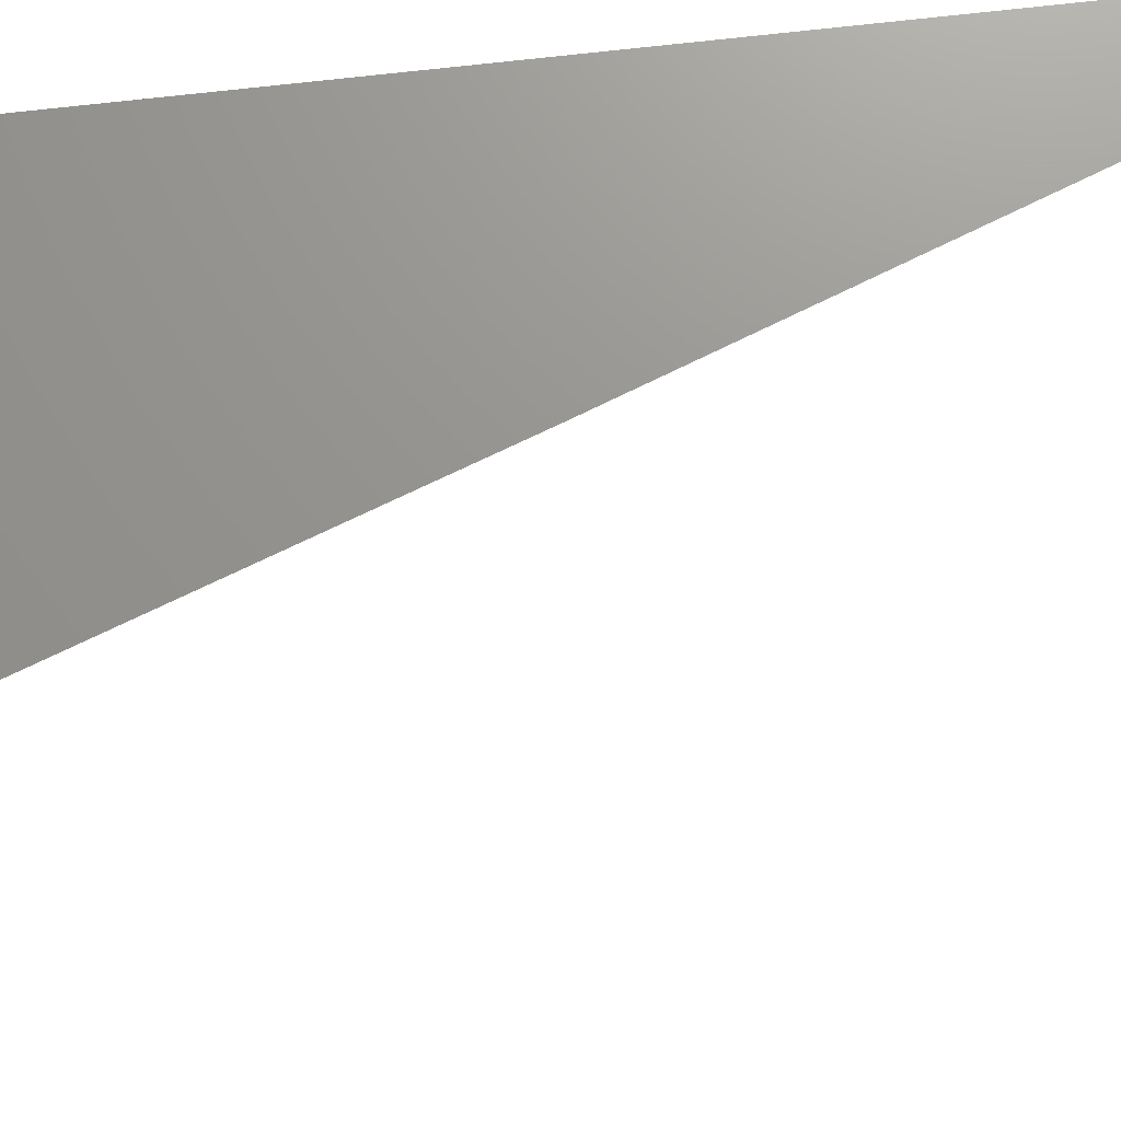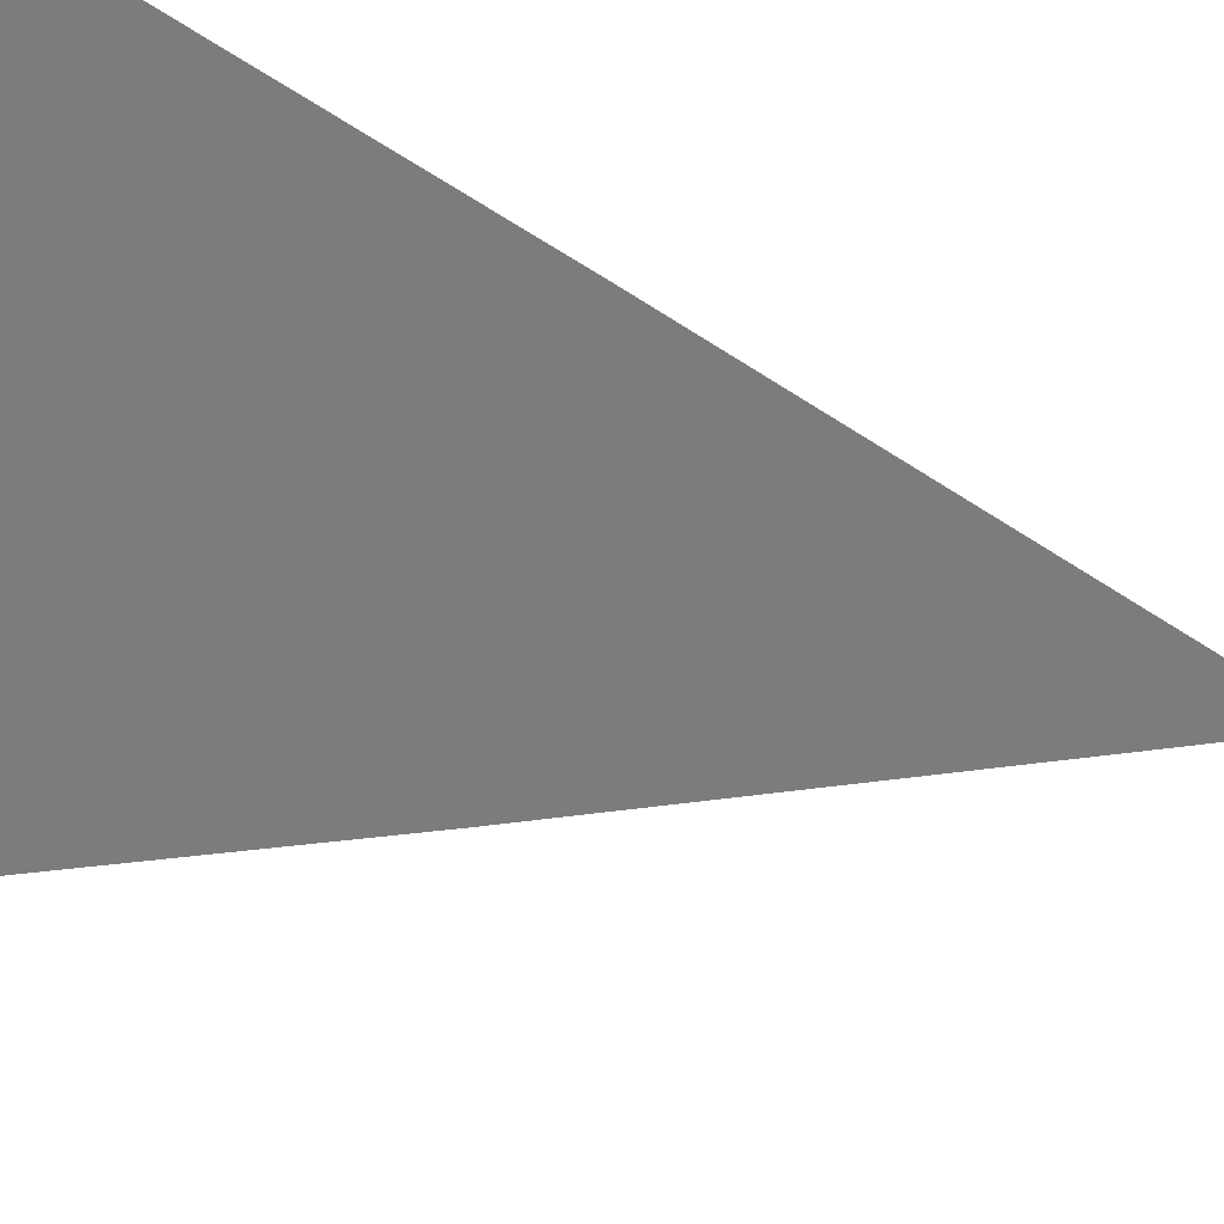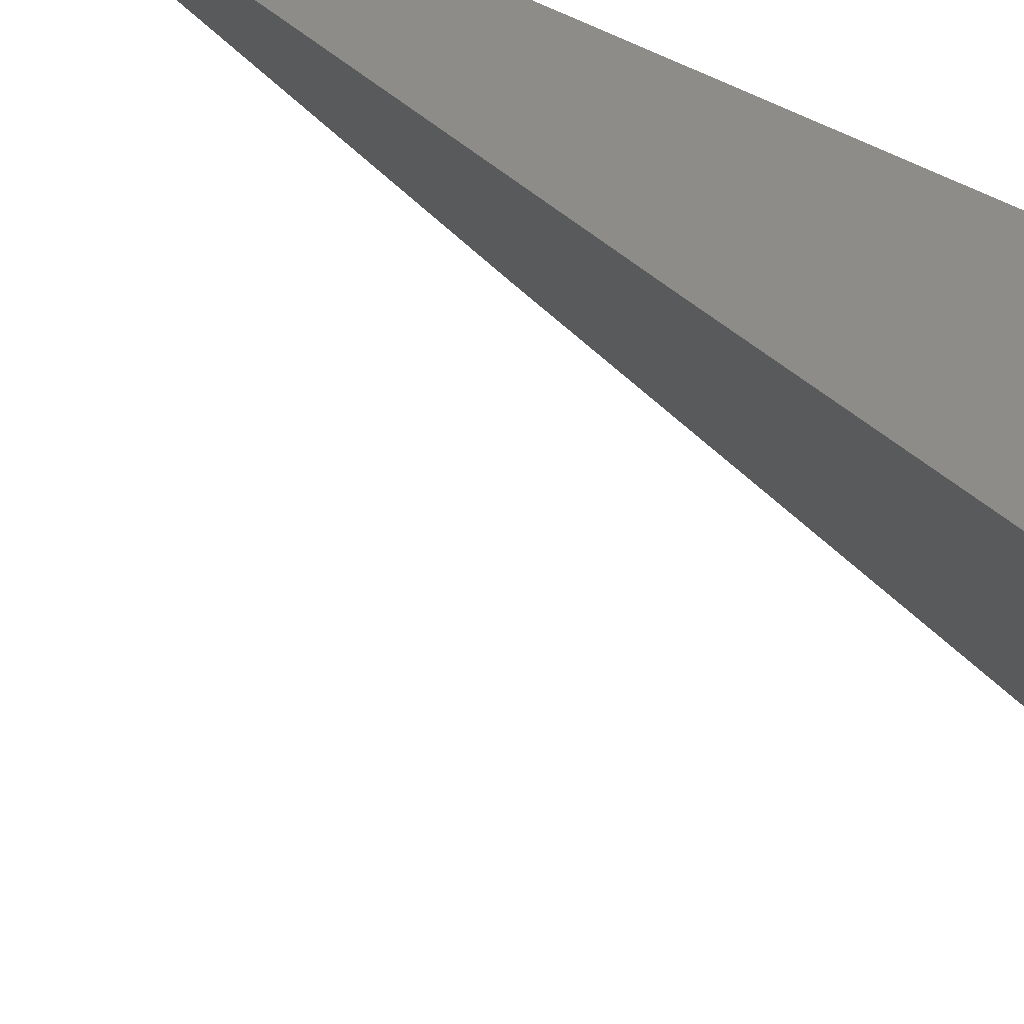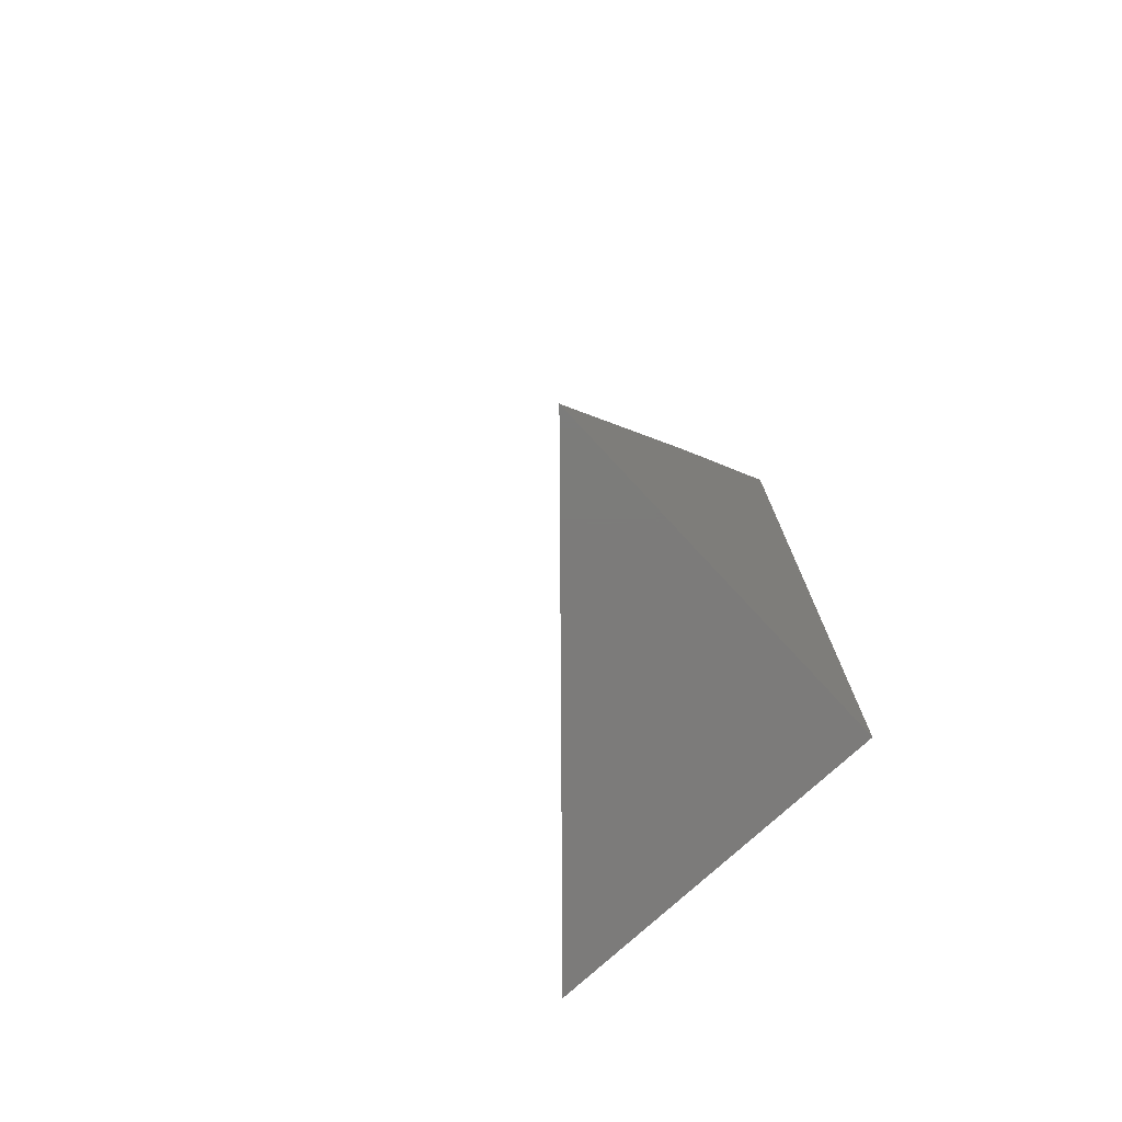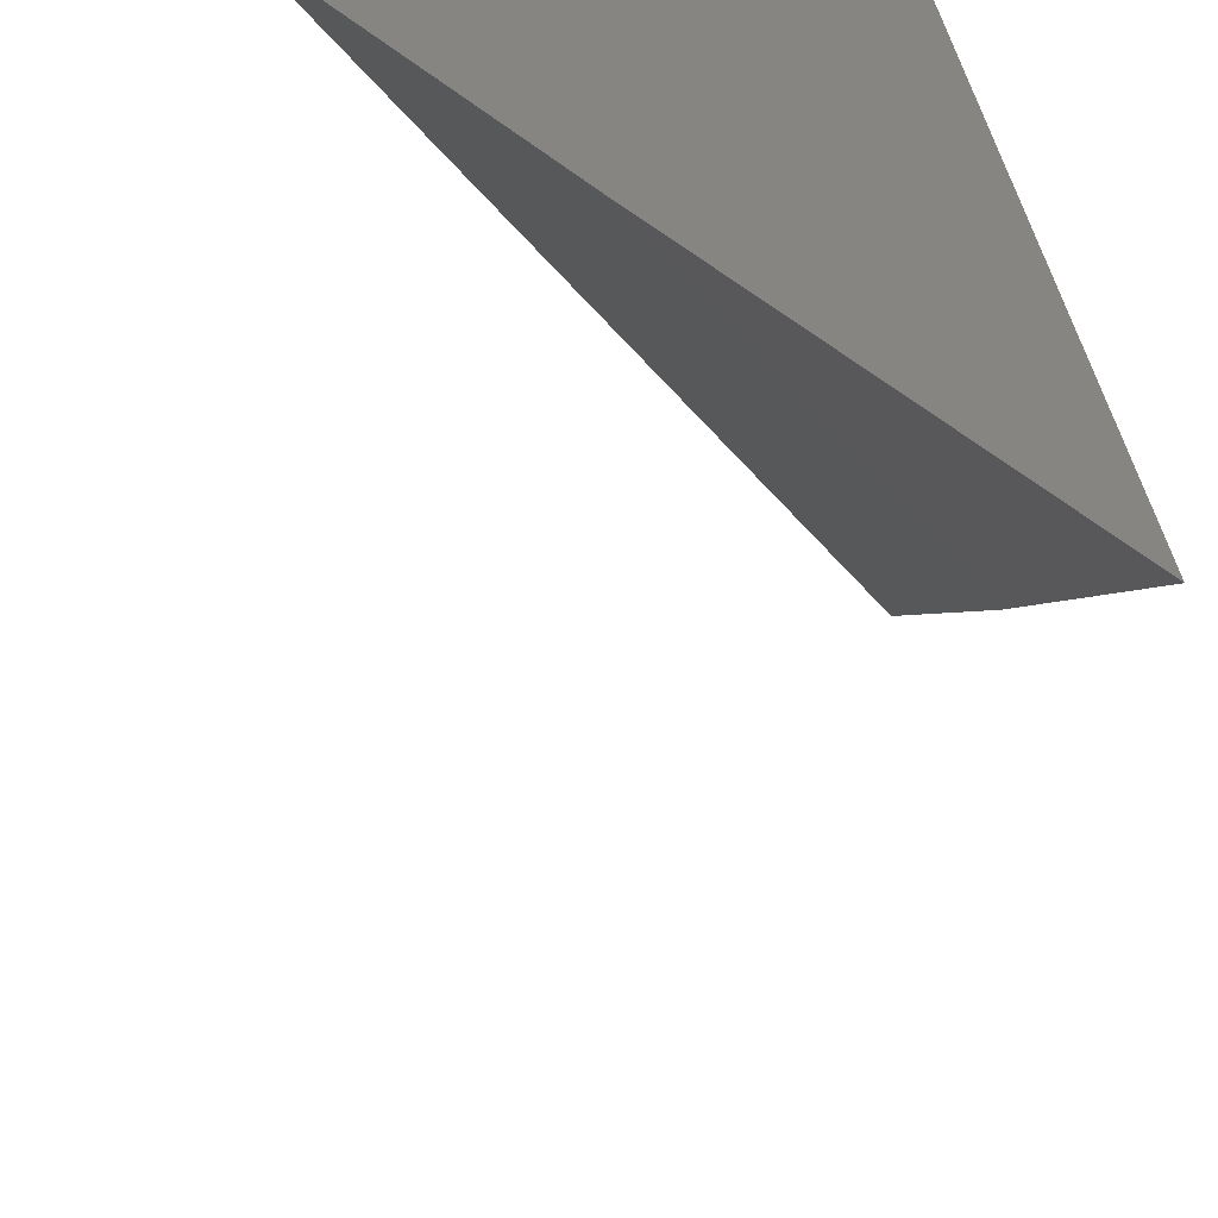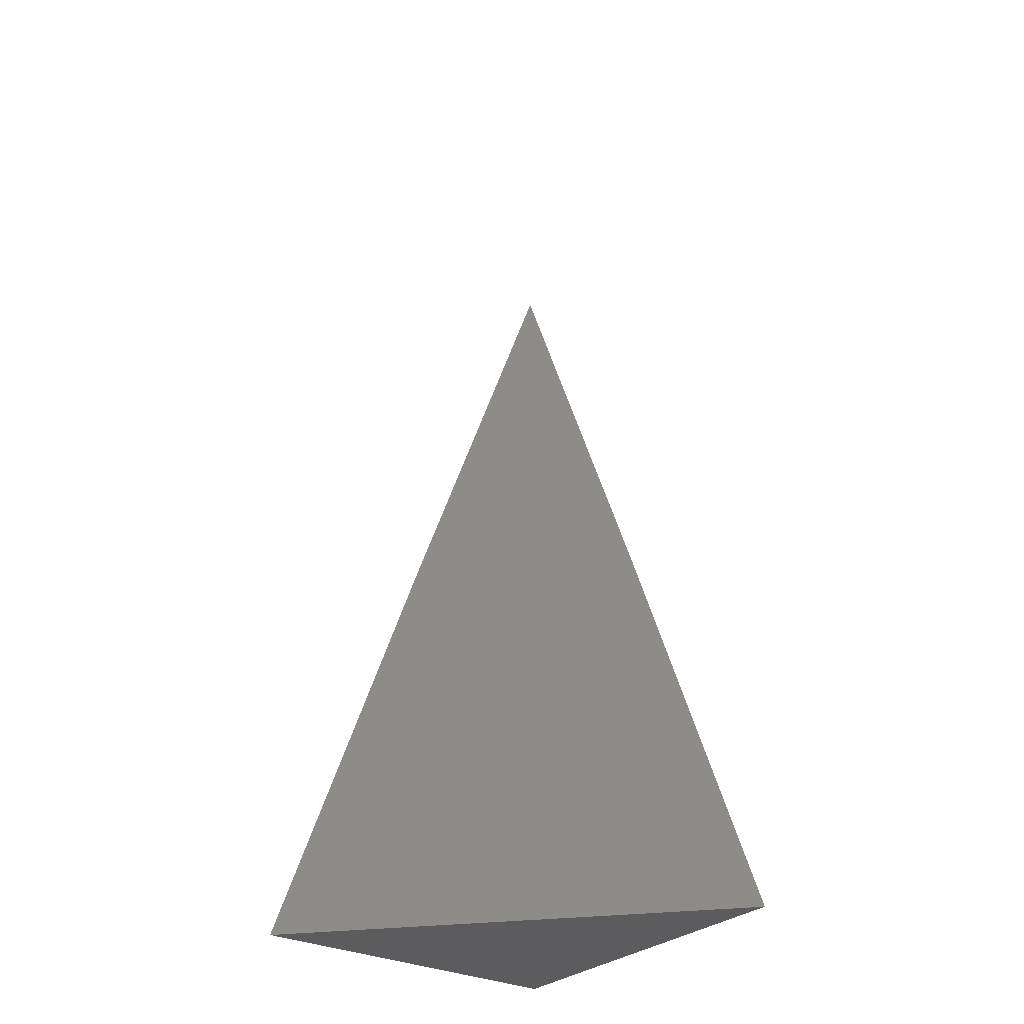
<metadata>
{"format":"stl","ext":"stl","renderer":"f3d","projection":"perspective","resolution":1024,"background":"white","views":[{"elev":70.8,"azim":-96.5,"up":"+Y"},{"elev":-37.6,"azim":-112.6,"up":"+Y"},{"elev":-46.5,"azim":62.3,"up":"+Y"},{"elev":-75.0,"azim":42.8,"up":"+Z"},{"elev":20.8,"azim":-2.2,"up":"+Y"},{"elev":-29.8,"azim":-36.8,"up":"+Z"}]}
</metadata>
<code>
# stl→obj: 8 verts, 12 faces
v -8 -7.063 3
v -8.013 -7.018 3.08
v -8.058 -7 3
v -8.027 -7.002 3.08
v -8.029 -7 3.08
v -8 -7 3.16
v -8 -7.032 3.08
v -8 -7 3
f 1 2 3
f 3 2 4
f 3 4 5
f 5 4 6
f 6 4 2
f 6 2 7
f 7 2 1
f 6 7 8
f 8 7 1
f 1 3 8
f 3 5 8
f 8 5 6

</code>
